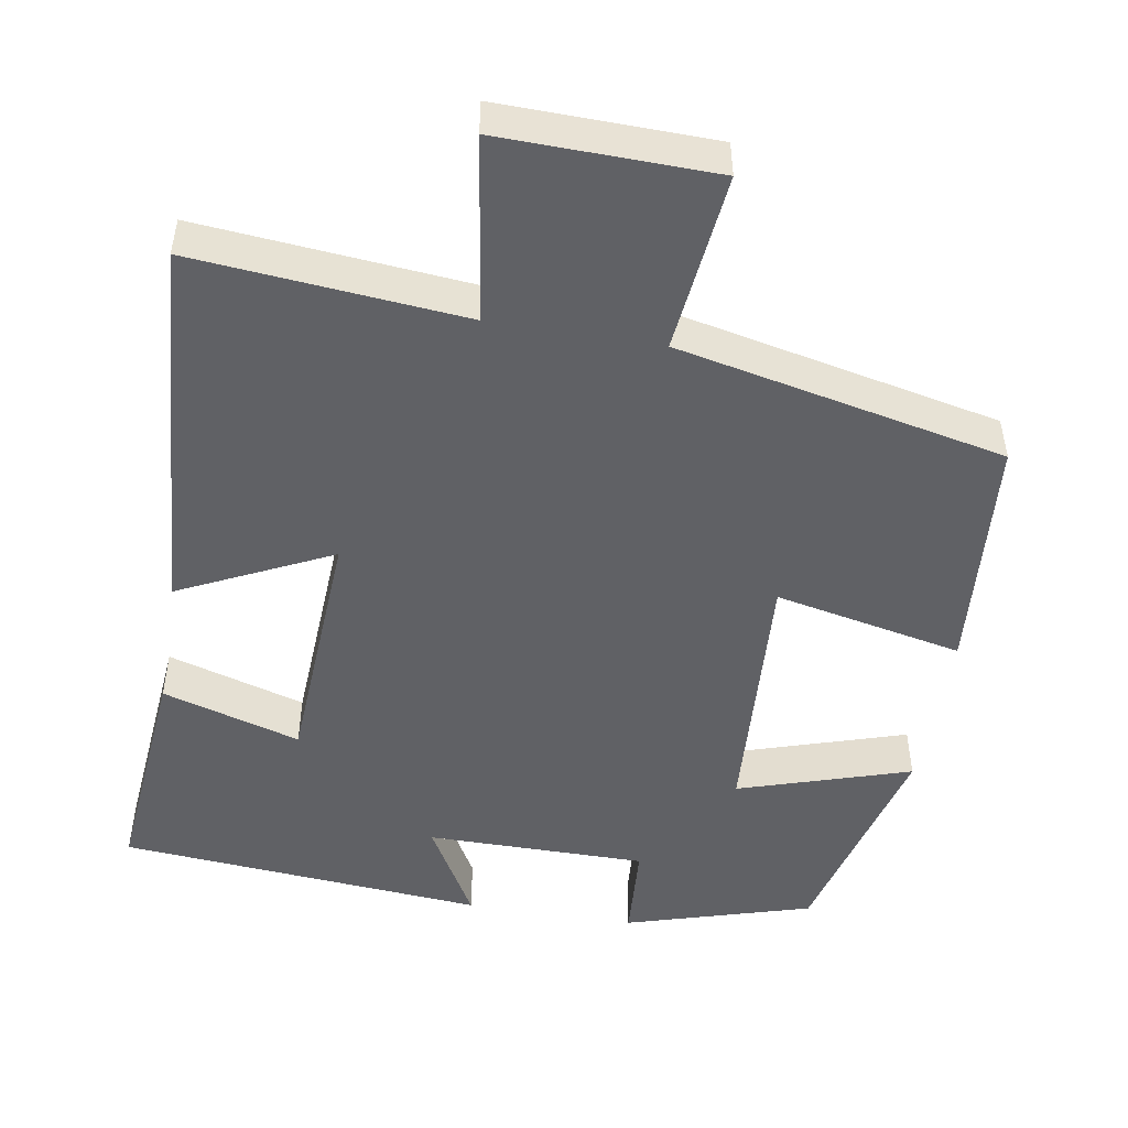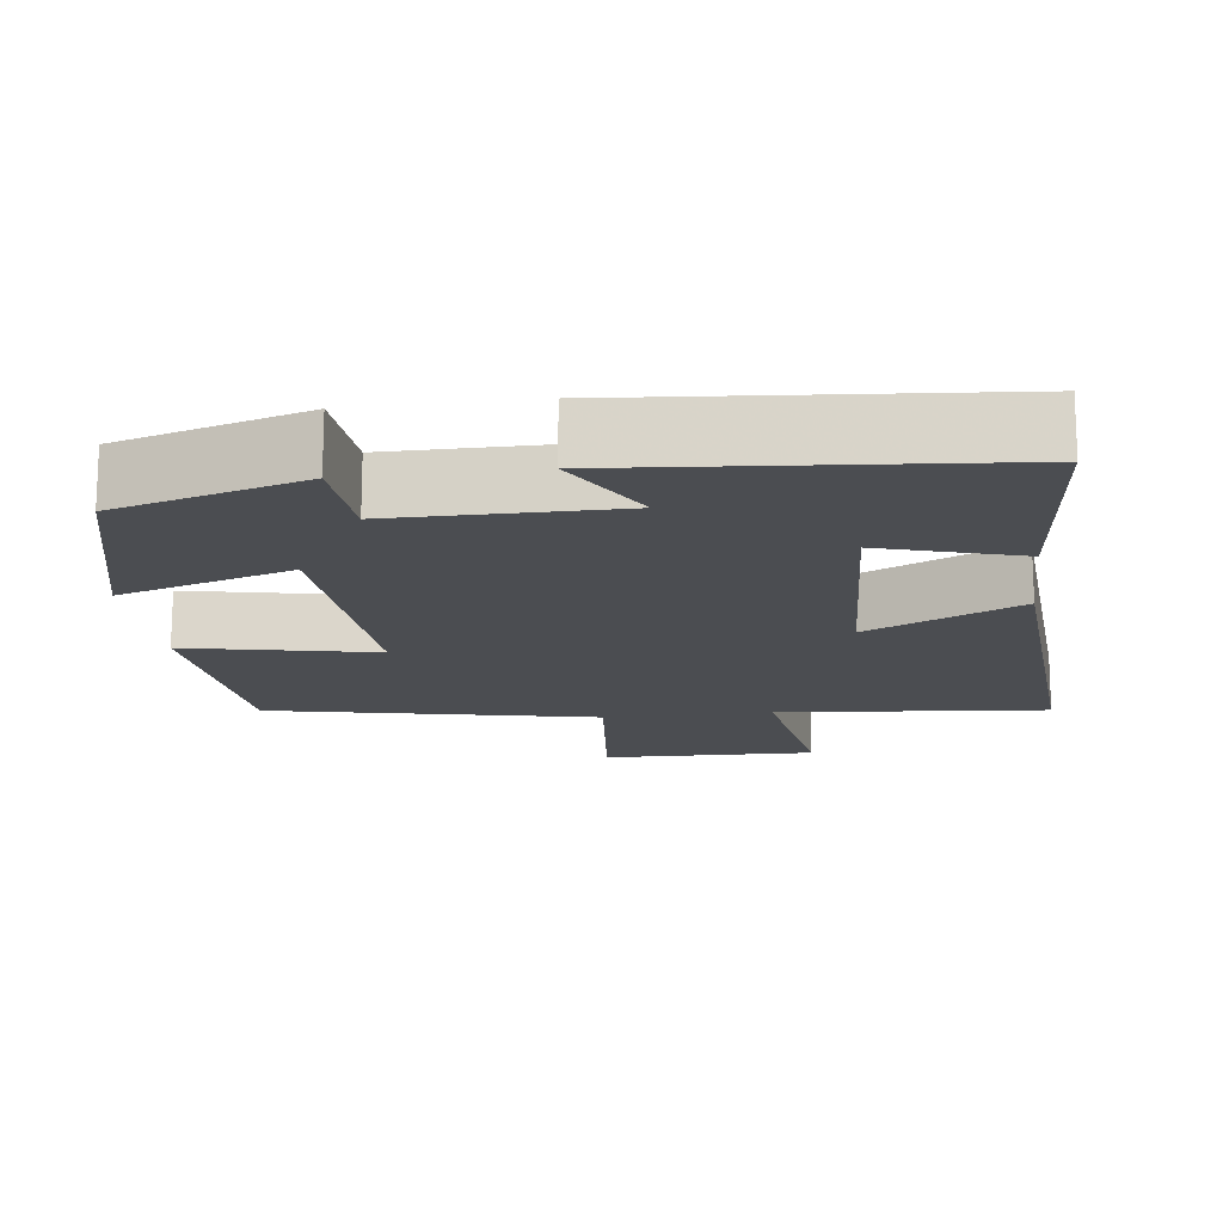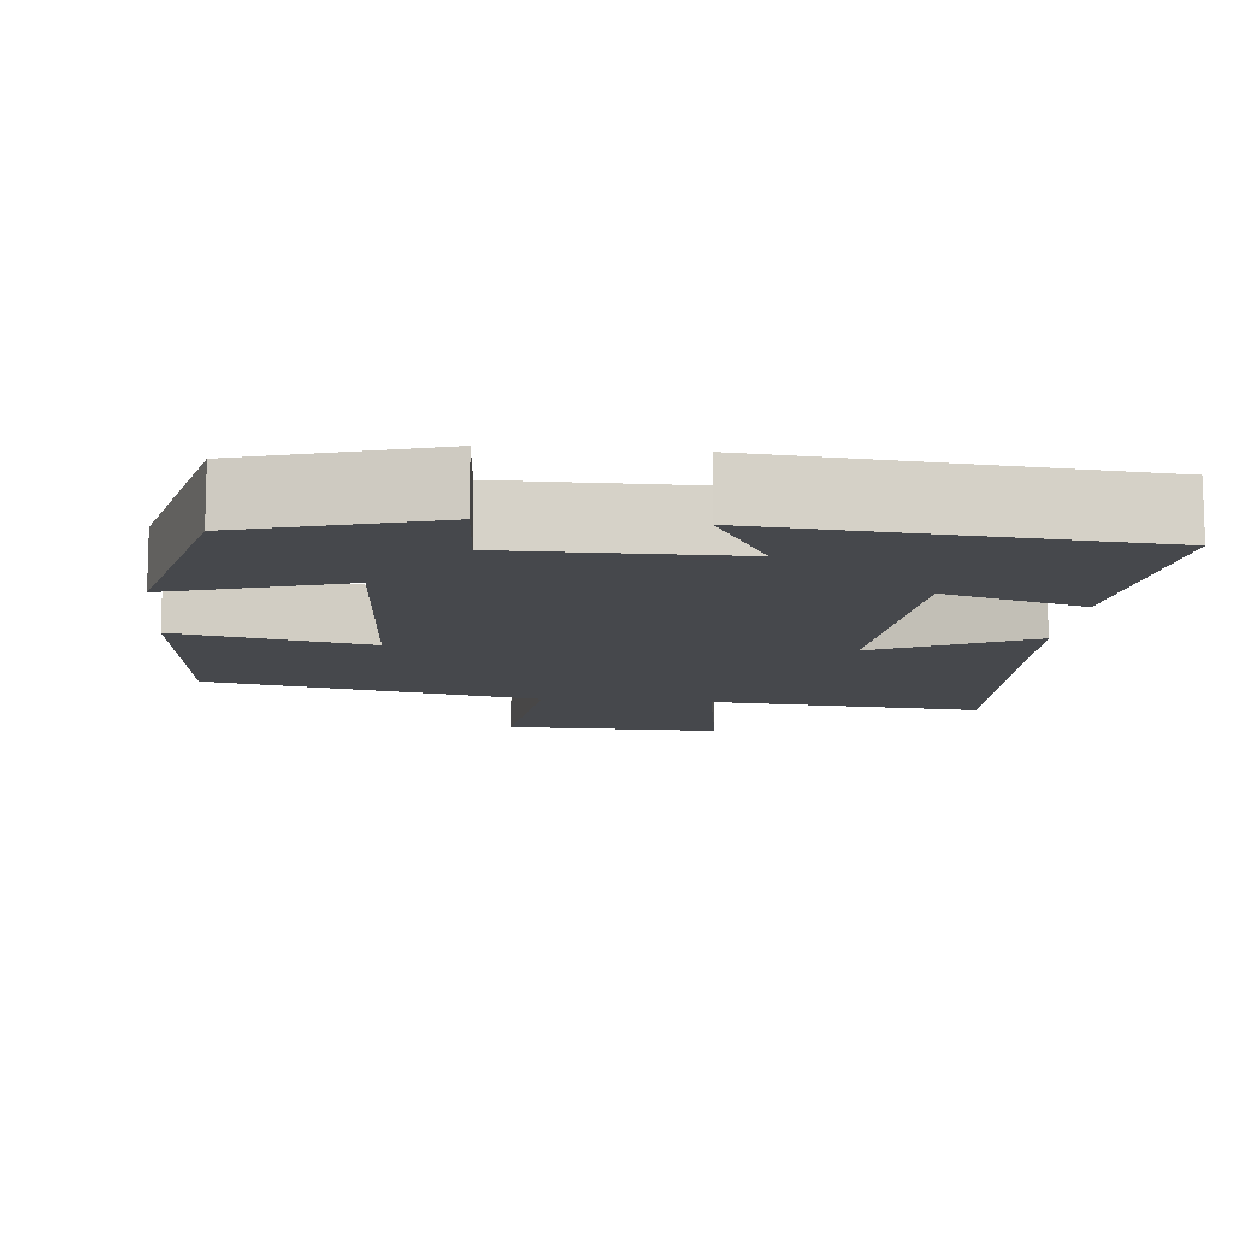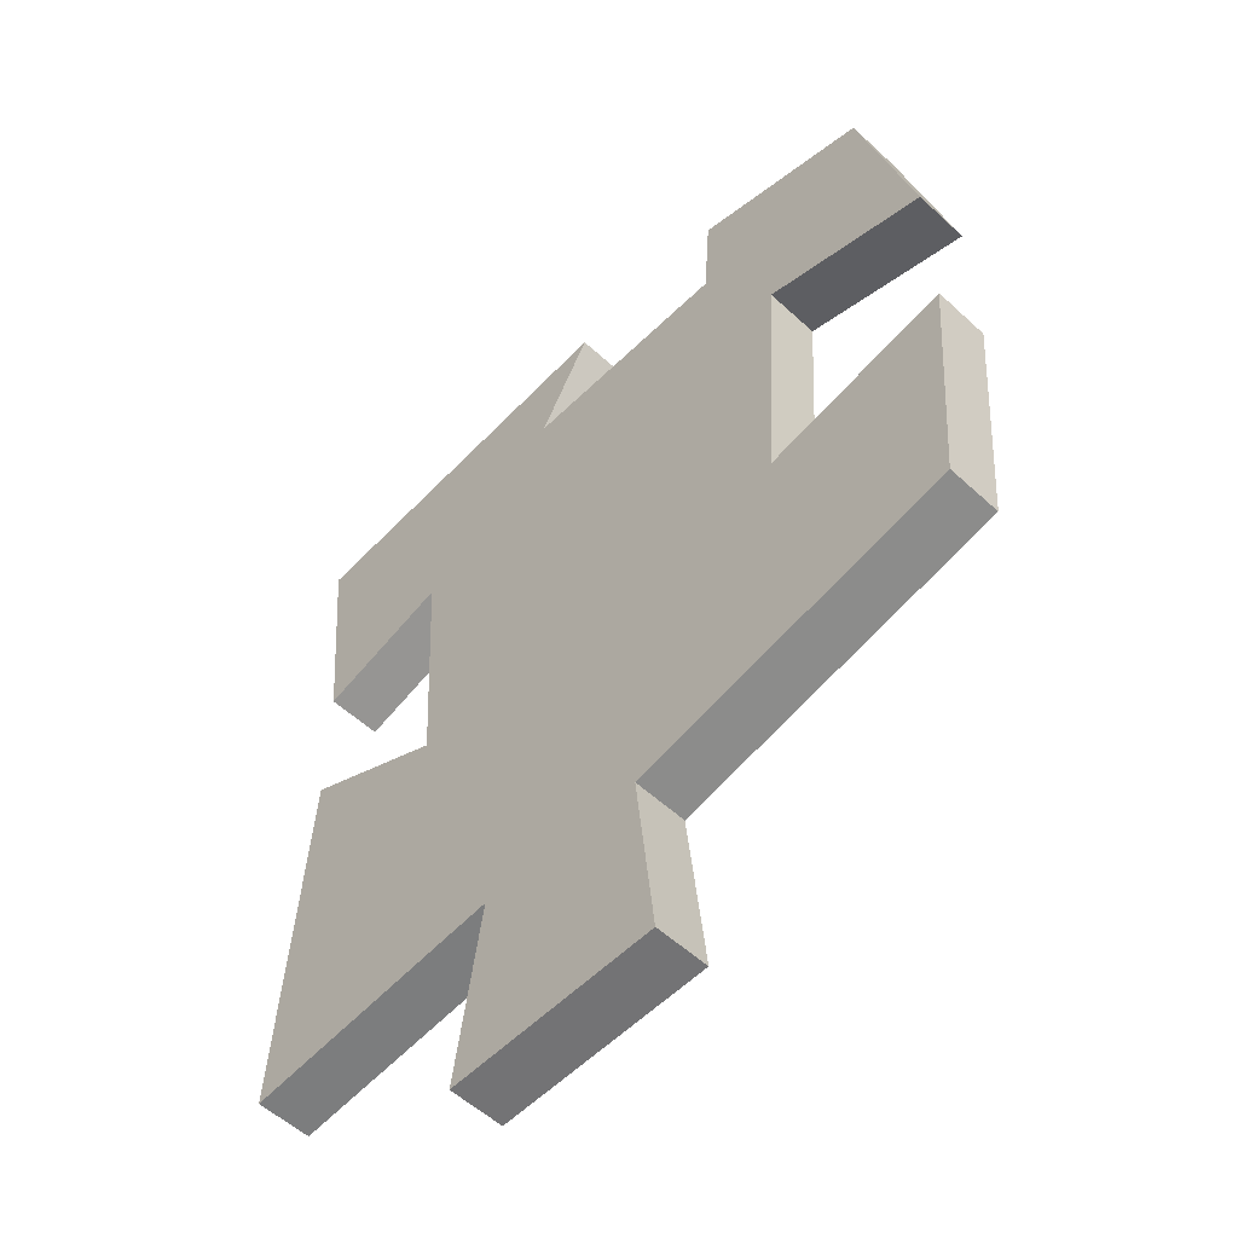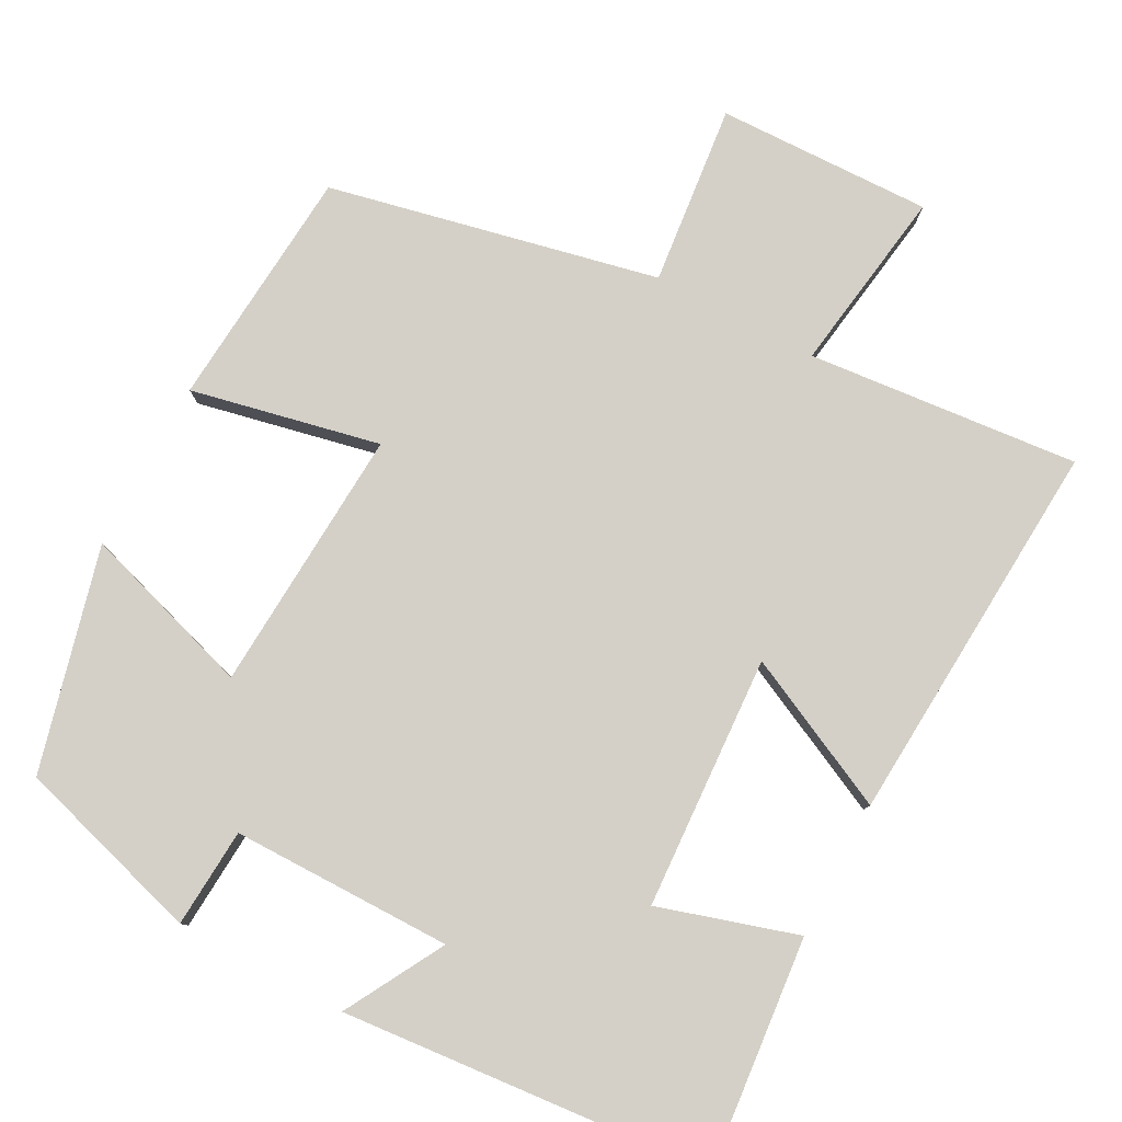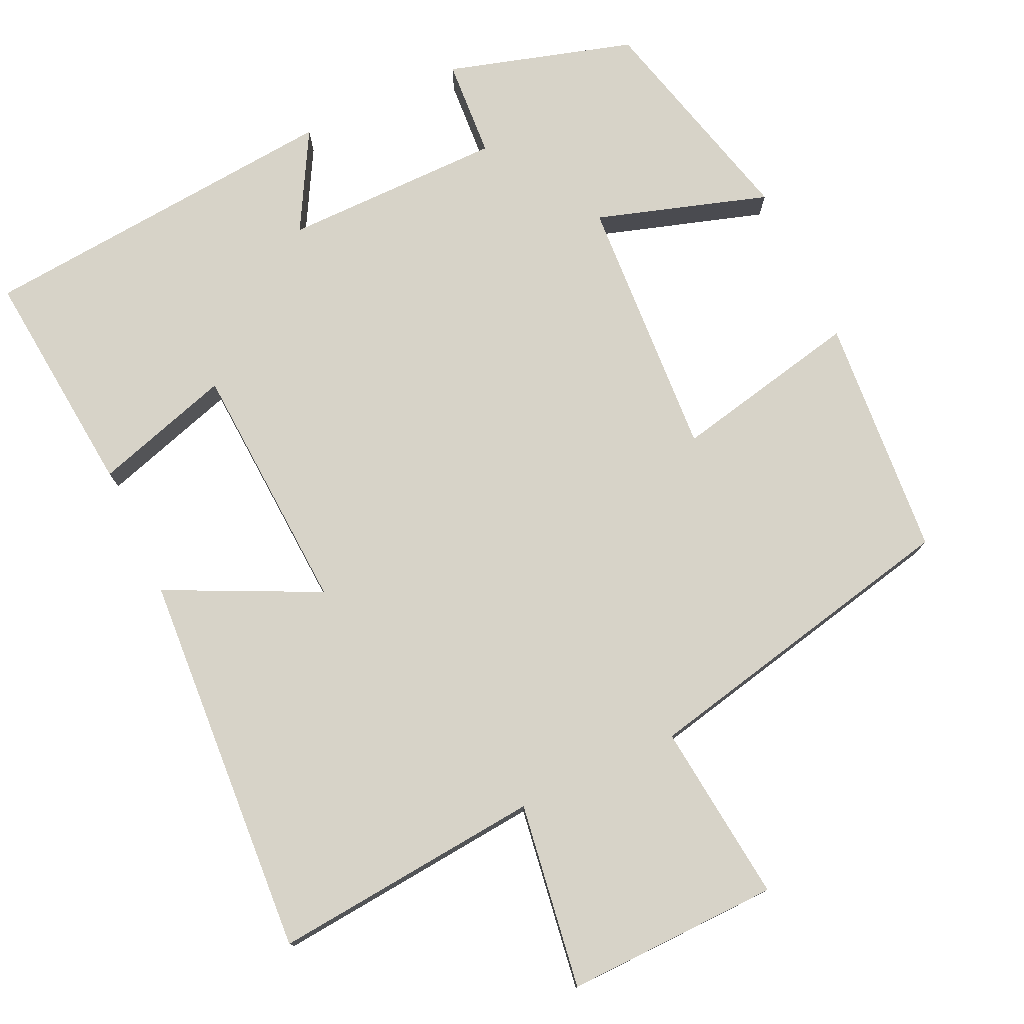
<metadata>
{"format":"obj","ext":"obj","renderer":"f3d","projection":"perspective","resolution":1024,"background":"white","views":[{"elev":-49.0,"azim":170.4,"up":"+Y"},{"elev":-15.7,"azim":7.2,"up":"+Y"},{"elev":-11.2,"azim":-5.7,"up":"+Y"},{"elev":-55.0,"azim":-134.2,"up":"+Z"},{"elev":79.9,"azim":27.9,"up":"+Y"},{"elev":76.9,"azim":154.8,"up":"+Y"}]}
</metadata>
<code>
v 0.534 0.07 -0.532
v 0.178 0.07 -0.5
v 0.215 0.07 -0.743
v -0.067 0.07 -0.737
v -0.042 0.07 -0.5
v -0.474 0.07 -0.408
v -0.5 0.07 -0.09
v -0.252 0.07 -0.142
v -0.274 0.07 0.206
v -0.5 0.07 0.134
v -0.426 0.07 0.427
v -0.181 0.07 0.5
v -0.172 0.07 0.37
v 0.118 0.07 0.37
v 0.045 0.07 0.5
v 0.528 0.07 0.459
v 0.5 0.07 0.156
v 0.318 0.07 0.211
v 0.3 0.07 -0.121
v 0.5 0.07 -0.024
v 0.534 0 -0.532
v 0.178 0 -0.5
v 0.215 0 -0.743
v -0.067 0 -0.737
v -0.042 0 -0.5
v -0.474 0 -0.408
v -0.5 0 -0.09
v -0.252 0 -0.142
v -0.274 0 0.206
v -0.5 0 0.134
v -0.426 0 0.427
v -0.181 0 0.5
v -0.172 0 0.37
v 0.118 0 0.37
v 0.045 0 0.5
v 0.528 0 0.459
v 0.5 0 0.156
v 0.318 0 0.211
v 0.3 0 -0.121
v 0.5 0 -0.024
f 19 20 1 2
f 18 19 2
f 16 17 18
f 15 16 18
f 14 15 18
f 13 14 18 2
f 11 12 13
f 10 11 13
f 9 10 13
f 13 2 3
f 9 13 3
f 8 9 3
f 5 6 7 8
f 5 8 3
f 3 4 5
f 22 21 40 39
f 22 39 38
f 38 37 36
f 38 36 35
f 38 35 34
f 22 38 34 33
f 33 32 31
f 33 31 30
f 33 30 29
f 23 22 33
f 23 33 29
f 23 29 28
f 28 27 26 25
f 23 28 25
f 25 24 23
f 1 21 22 2
f 2 22 23 3
f 3 23 24 4
f 4 24 25 5
f 5 25 26 6
f 6 26 27 7
f 7 27 28 8
f 8 28 29 9
f 9 29 30 10
f 10 30 31 11
f 11 31 32 12
f 12 32 33 13
f 13 33 34 14
f 14 34 35 15
f 15 35 36 16
f 16 36 37 17
f 17 37 38 18
f 18 38 39 19
f 19 39 40 20
f 20 40 21 1

</code>
